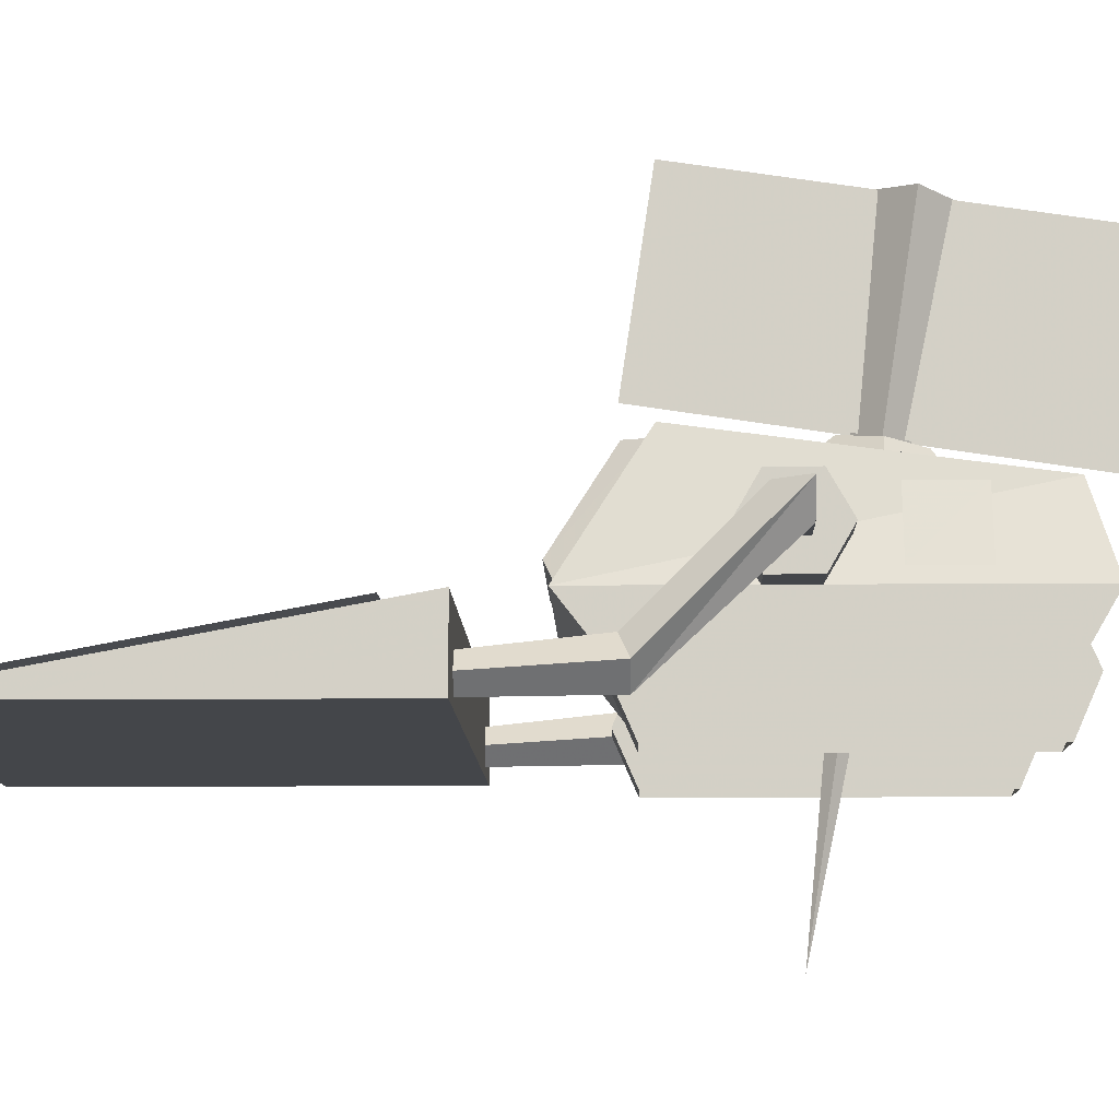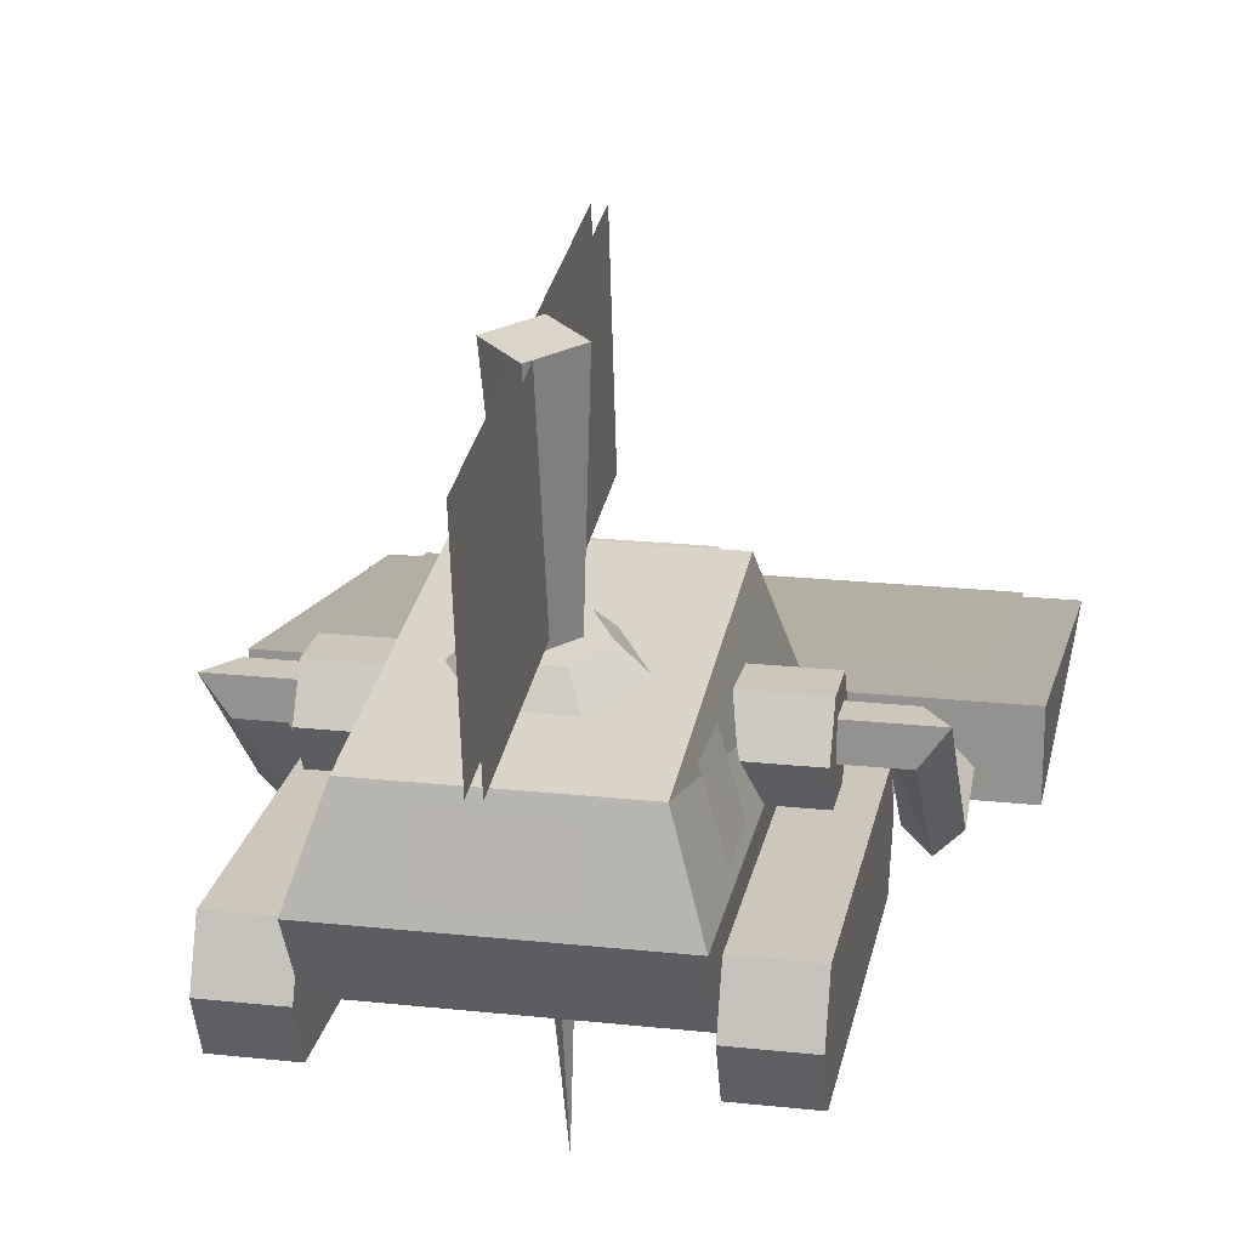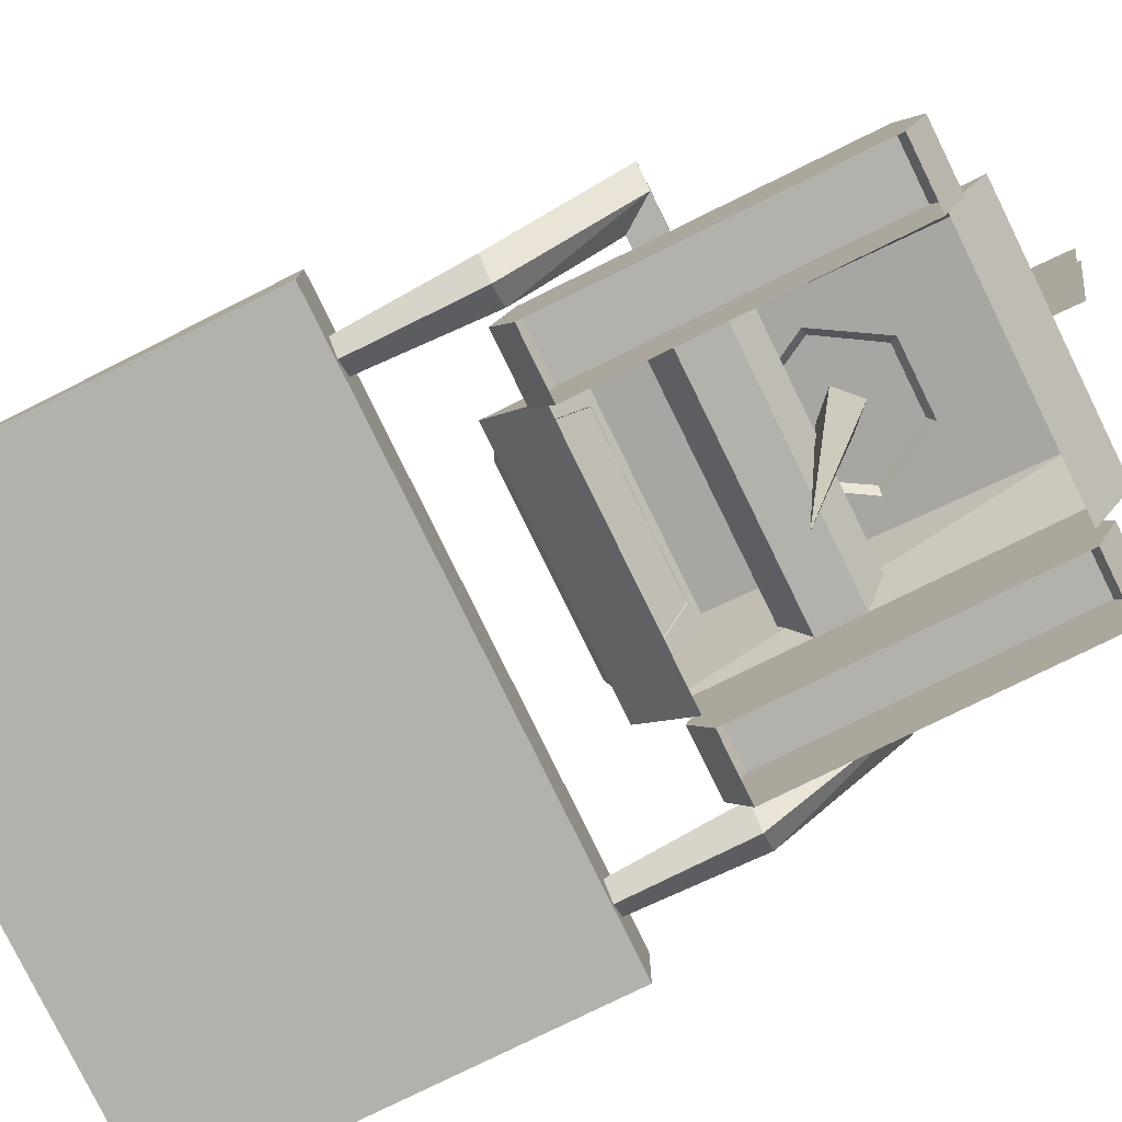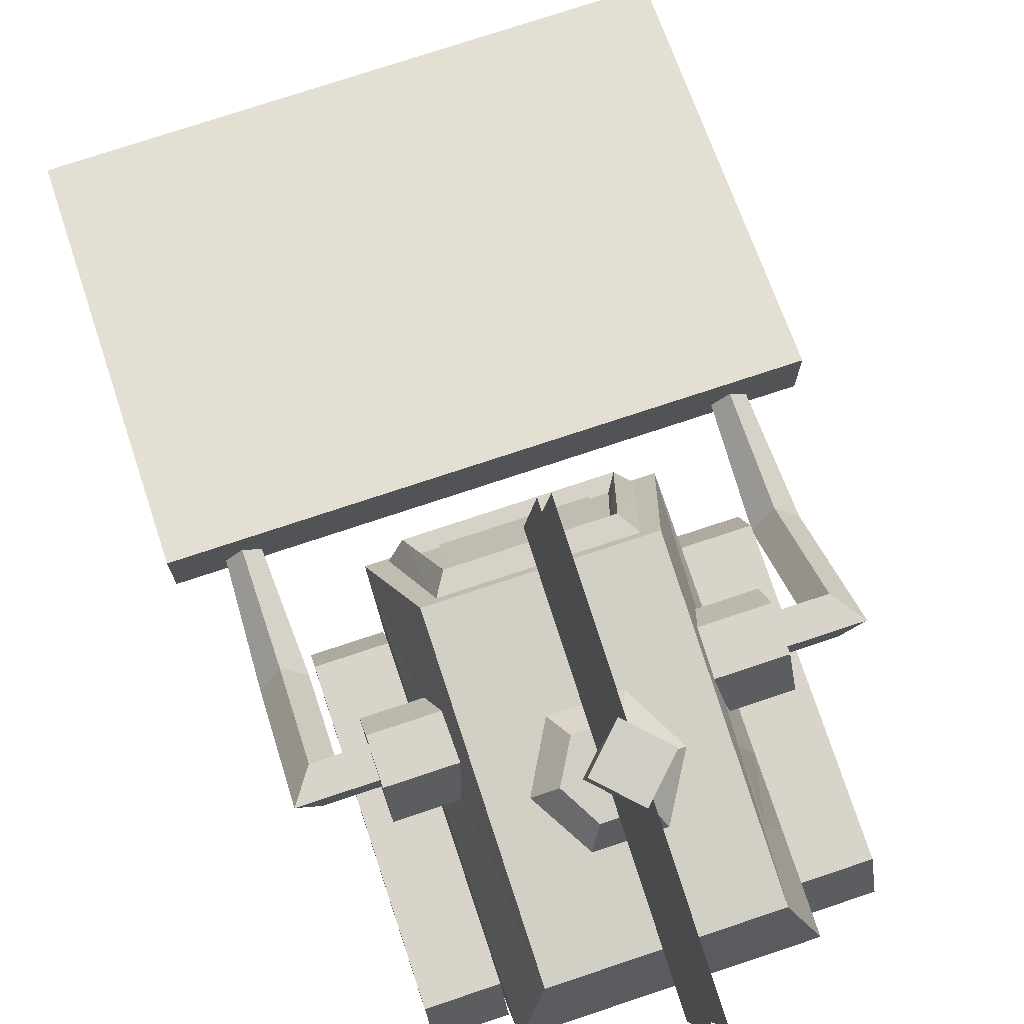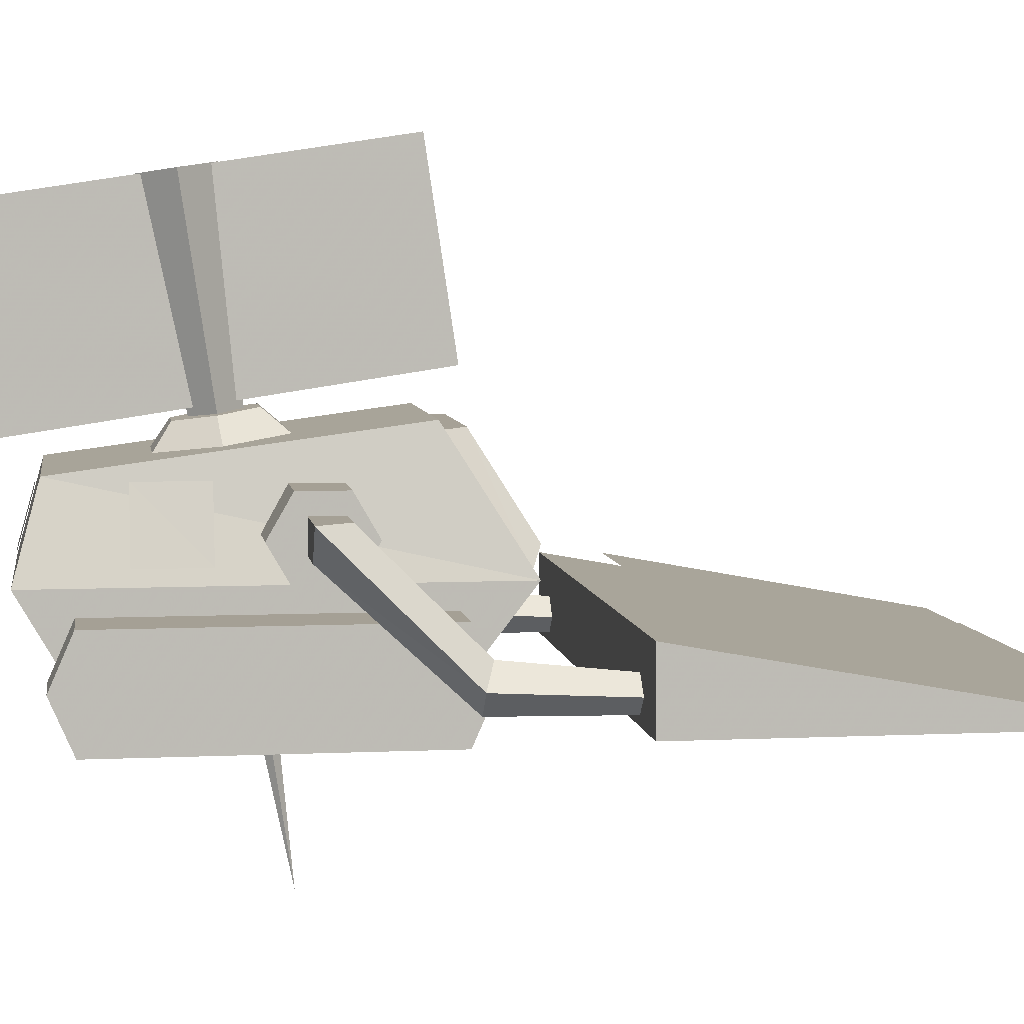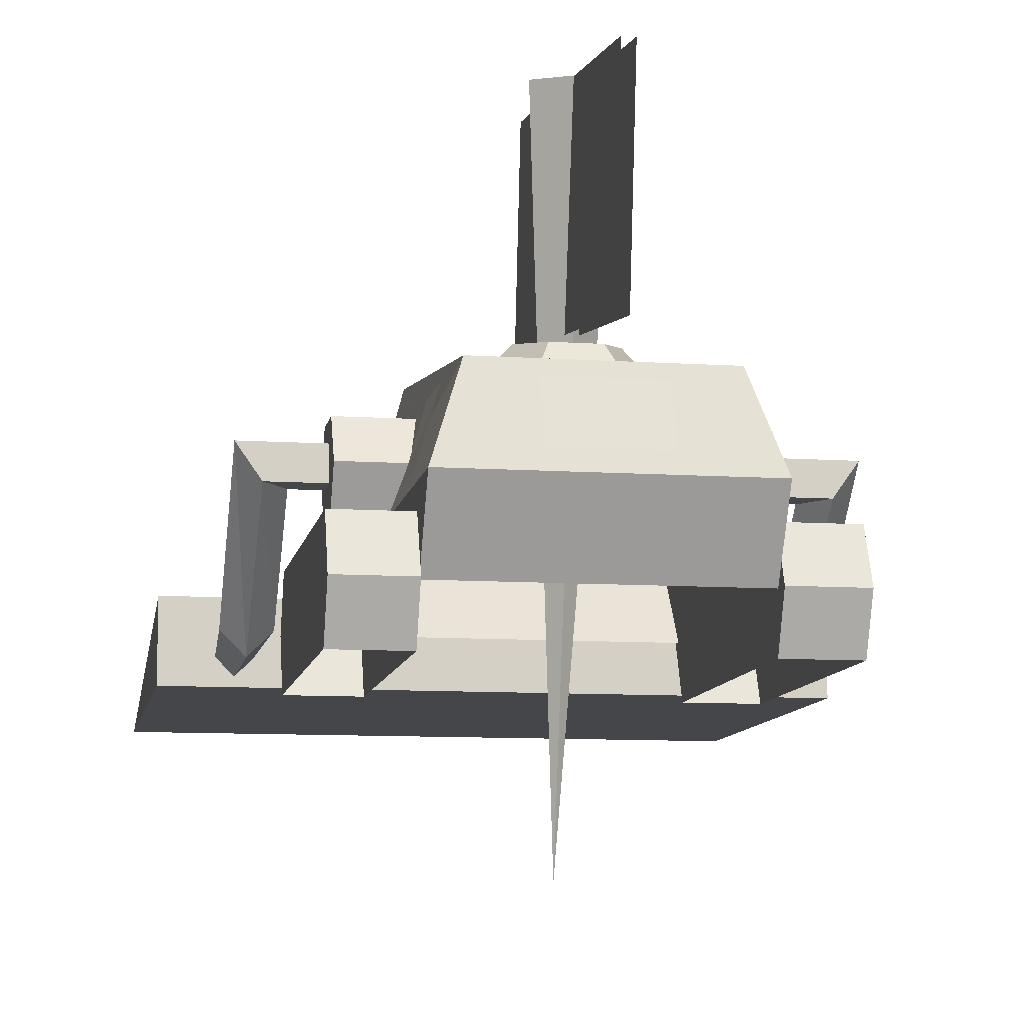
<metadata>
{"format":"obj","ext":"obj","renderer":"f3d","projection":"perspective","resolution":1024,"background":"white","views":[{"elev":-9.8,"azim":91.5,"up":"+Y"},{"elev":21.4,"azim":-169.2,"up":"+Y"},{"elev":-79.1,"azim":116.1,"up":"+Y"},{"elev":75.2,"azim":161.6,"up":"+Y"},{"elev":5.9,"azim":-98.2,"up":"+Y"},{"elev":-9.7,"azim":170.2,"up":"+Y"}]}
</metadata>
<code>
o skl_root
v -0.8486 9.799 -3.571
v -2.94 8.787 -1.934
v -1.697 10.02 -2.117
v -1.471 9.164 0.585
v -0.8486 10.23 -0.6631
v 1.471 9.164 0.585
v 0.8486 10.23 -0.6631
v 2.94 8.787 -1.934
v 1.697 10.02 -2.117
v 1.471 8.411 -4.452
v 0.8486 9.799 -3.571
v -1.471 8.411 -4.452
v -6.971 4.905 -0.009766
v 6.971 4.905 1.797
v -6.971 4.905 1.797
v 6.971 6.47 2.7
v -6.971 6.47 2.7
v 6.971 8.034 1.797
v -6.971 8.034 1.797
v 6.971 8.034 -0.009766
v -6.971 8.034 -0.009766
v -6.971 6.47 -0.9121
v -5.234 3.982 5.374
v -5.234 3.982 -6.756
v -7.856 3.982 5.374
v -7.856 3.982 -6.756
v -7.856 1.991 6.248
v -7.856 1.991 -7.629
v -7.856 0 -6.756
v 6.971 4.905 -0.009766
v 6.971 6.47 -0.9121
v 5.234 0 5.374
v 7.856 0 5.374
v 5.234 1.991 6.248
v 7.856 1.991 6.248
v 5.234 3.982 5.374
v 7.856 3.982 5.374
v 7.856 0 -6.756
v 5.234 0 -6.756
v 7.856 1.991 -7.629
v 5.234 1.991 -7.629
v 7.856 3.982 -6.756
v 5.234 3.982 -6.756
v 9.887 2.092 5.564
v 9 0.9607 24.75
v 9.009 1.213 5.564
v -9.887 2.092 5.564
v -9 0.9607 24.75
v -9.009 2.969 5.927
v 11.59 3.825 10.46
v -11.59 3.825 10.46
v 11.59 0.7878 26.89
v 11.59 0.7878 10.46
v -11.59 0.7878 10.46
v -11.59 0.7878 26.89
v -5.201 4.901 7.958
v 5.201 4.901 7.958
v -4.079 9.986 4.818
v 4.079 9.986 4.818
v 9.82 3.967 12.56
v -9.82 3.967 12.56
v 9.82 1.66 24.98
v -4.079 8.327 -7.769
v 4.079 8.327 -7.769
v -5.201 4.901 -8.709
v 5.201 4.901 -8.709
v -5.234 1.991 6.248
v 5.201 1.996 -7.011
v 5.201 1.996 5.702
v -5.201 1.996 5.702
v -5.201 1.996 -7.011
v -5.234 0 5.374
v -7.856 0 5.374
v -5.234 1.991 -7.629
v -5.234 0 -6.756
v 0 -6.081 0.394
v 0 18.22 -1.938
v -1.388 18.01 -3.309
v 0 17.81 -4.682
v 1.388 18.01 -3.309
v -9.009 6.012 0.3999
v -9.887 7.255 0.3999
v -8.13 6.012 1.642
v -9.009 1.213 5.564
v -9.009 7.255 1.642
v -8.13 2.092 5.564
v 9.009 6.012 0.3999
v 9.887 7.255 0.3999
v 8.13 6.012 1.642
v 9.009 7.255 1.642
v 3.49 9.616 5.021
v 3.757 5.915 8.18
v 4.408 5.1 7.802
v -3.757 5.915 8.18
v -4.408 5.1 7.802
v -2.975 9.671 5.866
v -3.49 9.616 5.021
v 2.975 9.671 5.866
v 3.358 5.882 7.547
v -3.358 5.882 7.547
v -2.66 9.118 5.555
v 2.66 9.118 5.555
v 9.009 2.969 5.927
v 8.13 2.092 5.564
v 0.2227 10.3 -2.119
v 0.2227 9.093 -10.19
v 0.2227 18 -3.274
v 0.2227 19.21 4.793
v -0.2227 18 -3.274
v -0.2227 16.79 -11.34
v -0.2227 10.3 -2.119
v -0.2227 11.51 5.946
v -4.357 8.144 -2.38
v -4.299 8.144 -5.008
v -5.093 5.472 -2.38
v -5.093 5.472 -5.008
v 4.357 8.144 -2.38
v 5.093 5.472 -2.38
v 4.299 8.144 -5.008
v 5.093 5.472 -5.008
v -1.922 5.598 -8.608
v -1.922 7.758 -8.002
v 1.922 5.598 -8.608
v 1.922 7.758 -8.002
v -2.648 8.916 5.815
v -2.648 6.091 7.581
v 2.648 8.916 5.815
v 2.648 6.091 7.581
f 1/1 2/1 3/1
f 4/1 3/1 2/1
f 3/1 4/1 5/1
f 6/1 5/1 4/1
f 5/1 6/1 7/1
f 8/1 7/1 6/1
f 7/1 8/1 9/1
f 10/1 9/1 8/1
f 9/1 10/1 11/1
f 12/1 11/1 10/1
f 11/1 12/1 1/1
f 2/1 1/1 12/1
f 13/1 14/1 15/1
f 16/1 15/1 14/1
f 15/1 16/1 17/1
f 18/1 17/1 16/1
f 17/1 18/1 19/1
f 20/1 19/1 18/1
f 19/1 20/1 21/1
f 22/1 21/1 20/1
f 23/1 24/1 25/1
f 26/1 25/1 24/1
f 25/1 26/1 27/1
f 28/1 27/1 26/1
f 27/1 28/1 29/1
f 14/1 13/1 30/1
f 22/1 30/1 13/1
f 30/1 22/1 31/1
f 20/1 31/1 22/1
f 20/1 18/1 31/1
f 16/1 31/1 18/1
f 31/1 16/1 30/1
f 14/1 30/1 16/1
f 32/1 33/1 34/1
f 35/1 34/1 33/1
f 34/1 35/1 36/1
f 37/1 36/1 35/1
f 38/1 39/1 40/1
f 41/1 40/1 39/1
f 40/1 41/1 42/1
f 43/1 42/1 41/1
f 44/1 45/1 46/1
f 35/1 42/1 37/1
f 43/1 37/1 42/1
f 37/1 43/1 36/1
f 47/1 48/1 49/1
f 33/1 38/1 35/1
f 40/1 35/1 38/1
f 35/1 40/1 42/1
f 9/1 11/1 7/1
f 3/1 7/1 11/1
f 7/1 3/1 5/1
f 50/1 51/1 52/1
f 53/1 54/1 50/1
f 55/1 54/1 52/1
f 56/1 57/1 58/1
f 59/1 58/1 57/1
f 60/1 61/1 62/1
f 58/1 59/1 63/1
f 64/1 63/1 59/1
f 63/1 64/1 65/1
f 66/1 65/1 64/1
f 59/1 57/1 64/1
f 66/1 64/1 57/1
f 25/1 27/1 23/1
f 67/1 23/1 27/1
f 68/1 66/1 69/1
f 57/1 69/1 66/1
f 70/1 69/1 56/1
f 57/1 56/1 69/1
f 71/1 70/1 65/1
f 56/1 65/1 70/1
f 68/1 71/1 66/1
f 65/1 66/1 71/1
f 58/1 63/1 56/1
f 65/1 56/1 63/1
f 72/1 67/1 73/1
f 27/1 73/1 67/1
f 74/1 75/1 28/1
f 29/1 28/1 75/1
f 15/1 17/1 13/1
f 22/1 13/1 17/1
f 17/1 19/1 22/1
f 21/1 22/1 19/1
f 43/1 41/1 36/1
f 34/1 36/1 41/1
f 34/1 41/1 32/1
f 39/1 32/1 41/1
f 67/1 74/1 23/1
f 24/1 23/1 74/1
f 24/1 74/1 26/1
f 28/1 26/1 74/1
f 75/1 74/1 72/1
f 67/1 72/1 74/1
f 76/1 77/1 78/1
f 52/1 53/1 50/1
f 1/1 3/1 11/1
f 73/1 27/1 29/1
f 76/1 79/1 80/1
f 81/1 47/1 82/1
f 83/1 84/1 81/1
f 85/1 86/1 83/1
f 82/1 49/1 85/1
f 87/1 82/1 88/1
f 89/1 81/1 87/1
f 90/1 83/1 89/1
f 88/1 85/1 90/1
f 91/1 92/1 93/1
f 94/1 93/1 92/1
f 93/1 94/1 95/1
f 96/1 95/1 94/1
f 95/1 96/1 97/1
f 98/1 97/1 96/1
f 97/1 98/1 91/1
f 92/1 91/1 98/1
f 98/1 99/1 92/1
f 100/1 92/1 99/1
f 92/1 100/1 94/1
f 101/1 94/1 100/1
f 94/1 101/1 96/1
f 102/1 96/1 101/1
f 96/1 102/1 98/1
f 99/1 98/1 102/1
f 90/1 44/1 88/1
f 89/1 103/1 90/1
f 87/1 104/1 89/1
f 88/1 46/1 87/1
f 105/1 106/1 107/1
f 107/1 108/1 105/1
f 109/1 110/1 111/1
f 111/1 112/1 109/1
f 113/1 114/1 115/1
f 116/1 115/1 114/1
f 117/1 118/1 119/1
f 120/1 119/1 118/1
f 121/1 122/1 123/1
f 124/1 123/1 122/1
f 99/1 102/1 100/1
f 101/1 100/1 102/1
f 125/1 126/1 127/1
f 128/1 127/1 126/1
f 80/1 79/1 77/1
o arm
v 8.13 2.092 5.564
v 9.009 1.213 5.564
v 9 0.9607 24.75
v 9.887 2.092 5.564
v 9.009 2.969 5.927
v -8.13 2.092 5.564
v -9.009 2.969 5.927
v -9 0.9607 24.75
v -9.887 2.092 5.564
v -9.009 1.213 5.564
v -11.59 0.7878 26.89
v 11.59 0.7878 26.89
v -11.59 3.825 10.46
v 11.59 3.825 10.46
v -11.59 0.7878 10.46
v 11.59 0.7878 10.46
v -9.82 1.66 24.98
v 9.82 1.66 24.98
v -9.82 3.967 12.56
v -9.887 7.255 0.3999
v -9.009 6.012 0.3999
v -8.13 6.012 1.642
v -9.009 7.255 1.642
v 9.887 7.255 0.3999
v 9.009 6.012 0.3999
v 8.13 6.012 1.642
v 9.009 7.255 1.642
f 129/2 130/2 131/2
f 131/2 132/2 133/2
f 134/2 135/2 136/2
f 136/2 137/2 138/2
f 139/2 140/2 141/2
f 141/2 142/2 143/2
f 144/2 140/2 143/2
f 145/2 146/2 147/2
f 129/2 131/2 133/2
f 134/2 136/2 138/2
f 143/2 139/2 141/2
f 135/2 148/2 137/2
f 137/2 149/2 138/2
f 138/2 150/2 134/2
f 134/2 151/2 135/2
f 151/2 152/2 148/2
f 148/2 153/2 149/2
f 149/2 154/2 150/2
f 150/2 155/2 151/2
f 130/2 152/2 132/2
f 132/2 155/2 133/2
f 133/2 154/2 129/2
f 129/2 153/2 130/2
o part
v 0 -6.081 0.394
v 1.388 18.01 -3.309
v 0 18.22 -1.938
v -1.388 18.01 -3.309
v 0 17.81 -4.682
v 0.2227 16.79 -11.34
v 0.2227 18 -3.274
v 0.2227 9.093 -10.19
v 0.2227 11.51 5.946
v 0.2227 10.3 -2.119
v 0.2227 19.21 4.793
v -0.2227 9.093 -10.19
v -0.2227 10.3 -2.119
v -0.2227 16.79 -11.34
v -0.2227 19.21 4.793
v -0.2227 18 -3.274
v -0.2227 11.51 5.946
f 156/3 157/3 158/3
f 159/3 160/3 156/3
f 161/3 162/3 163/3
f 164/3 165/3 166/3
f 167/3 168/3 169/3
f 170/3 171/3 172/3
f 159/3 158/3 160/3

</code>
